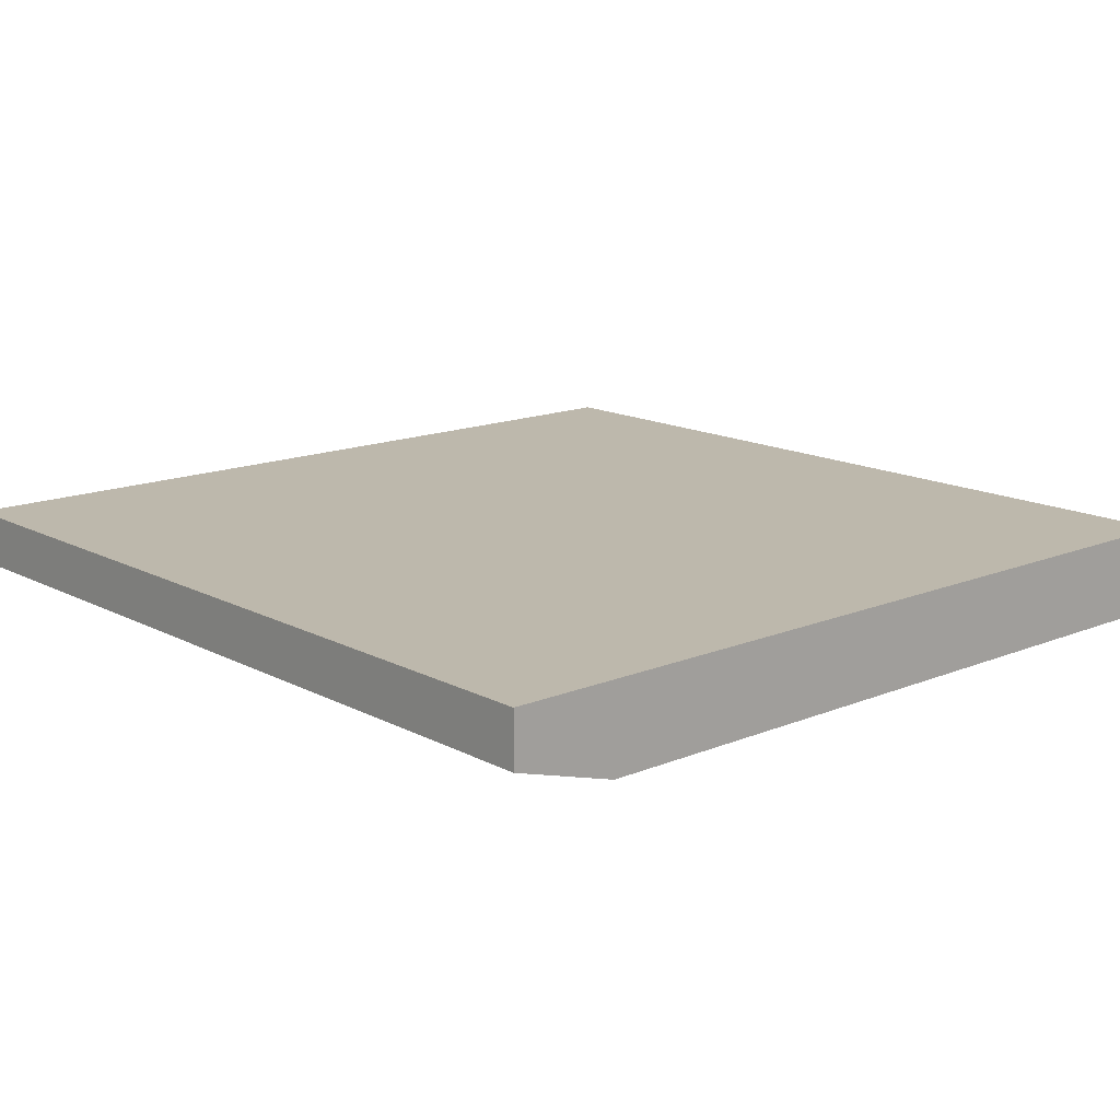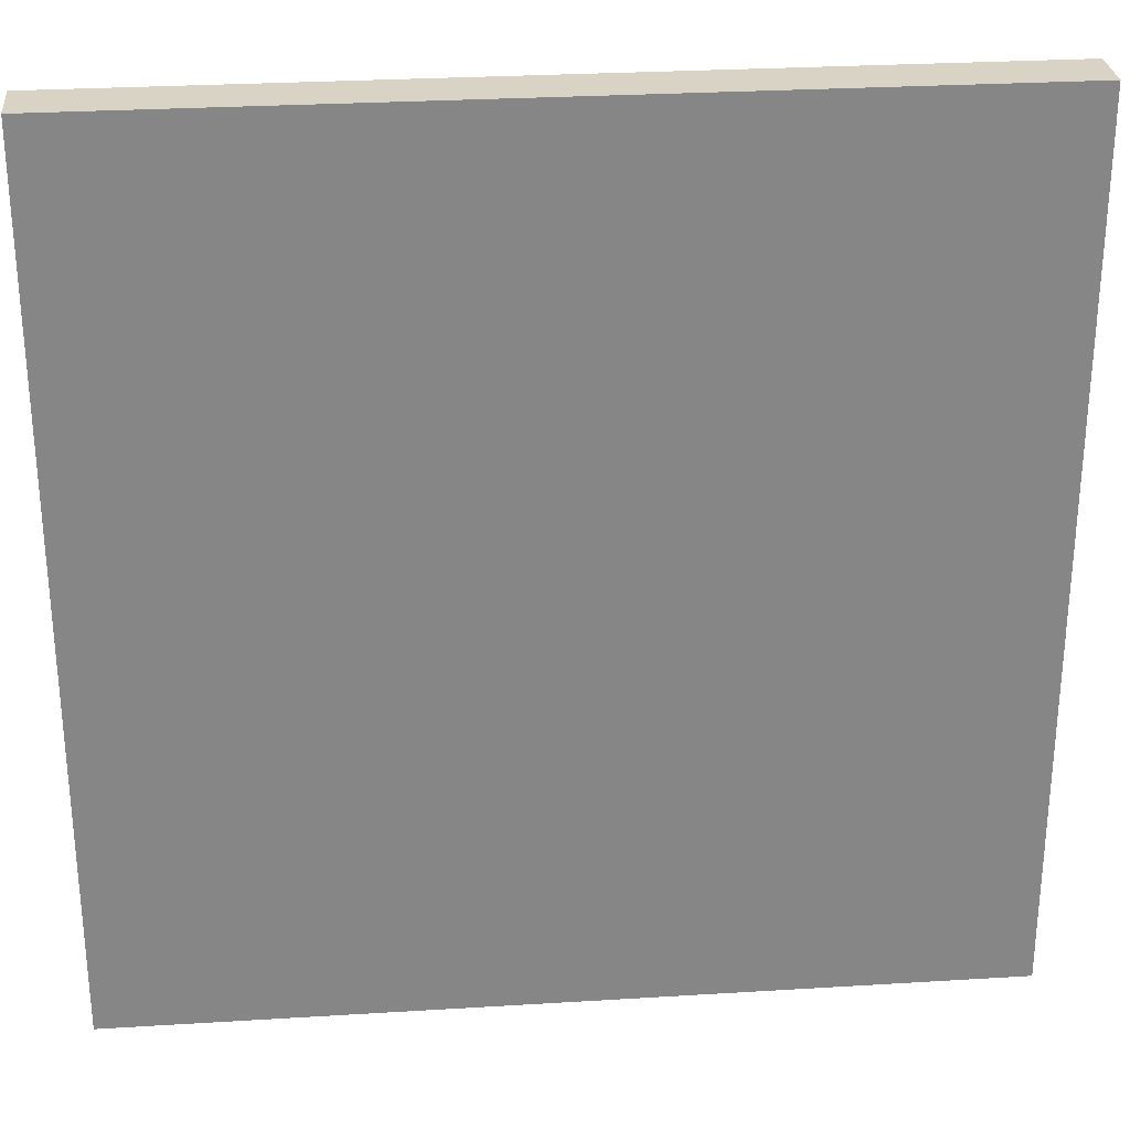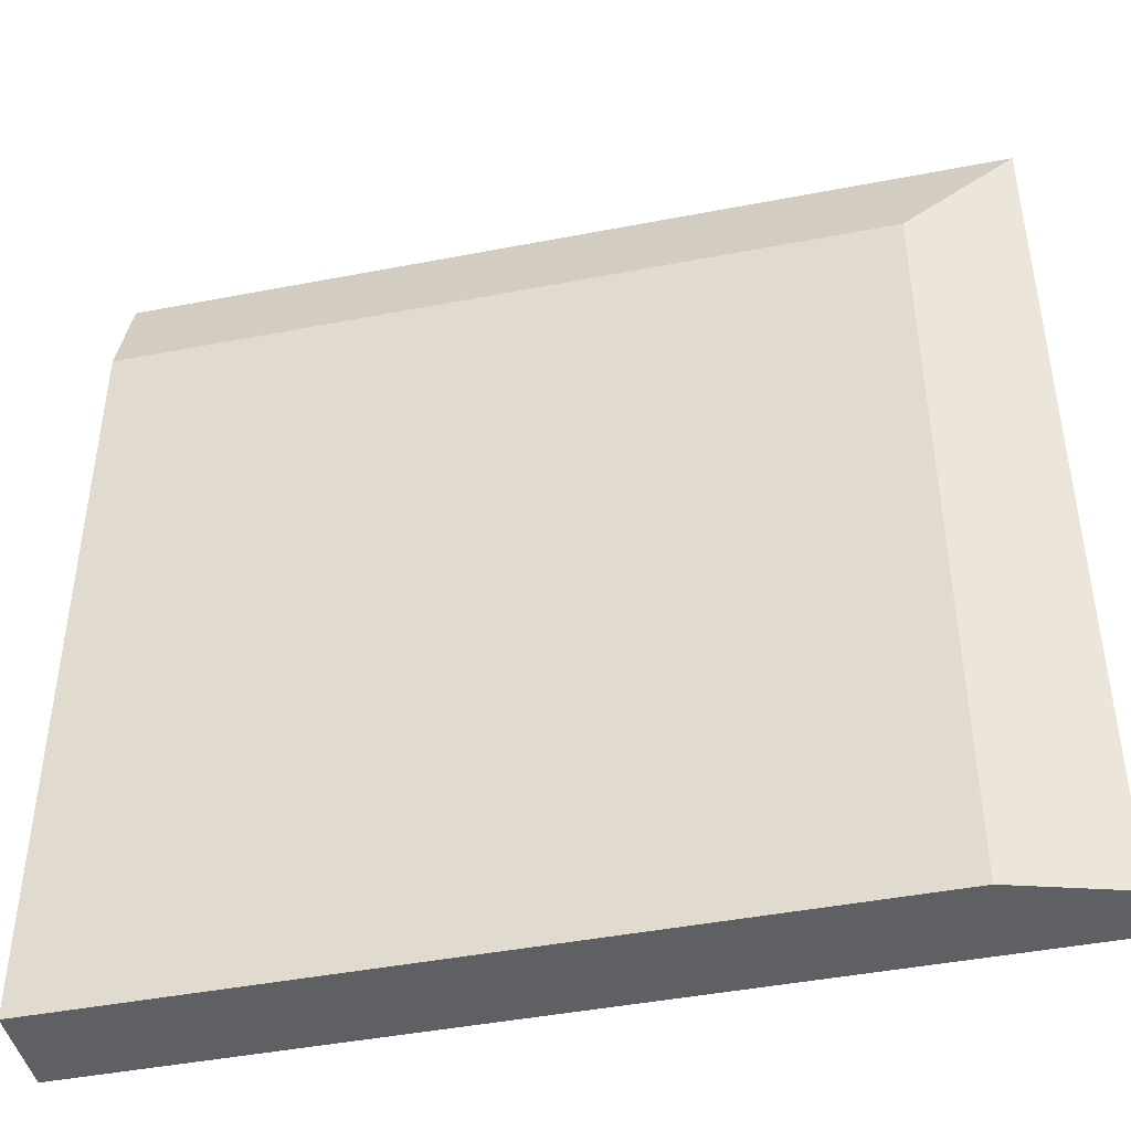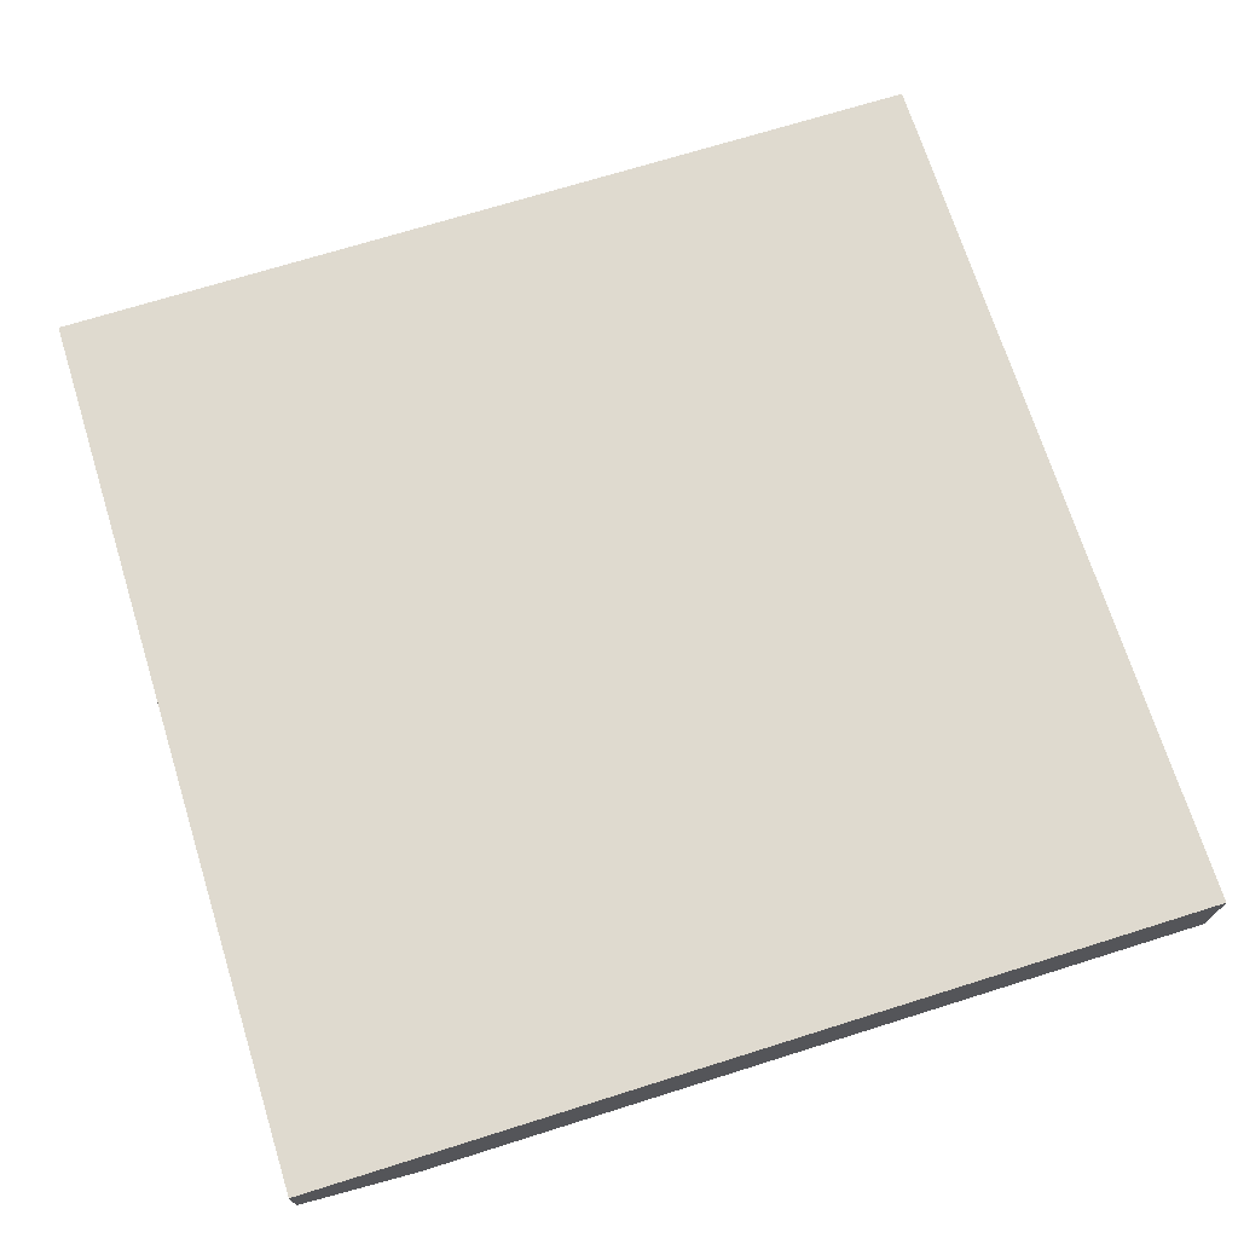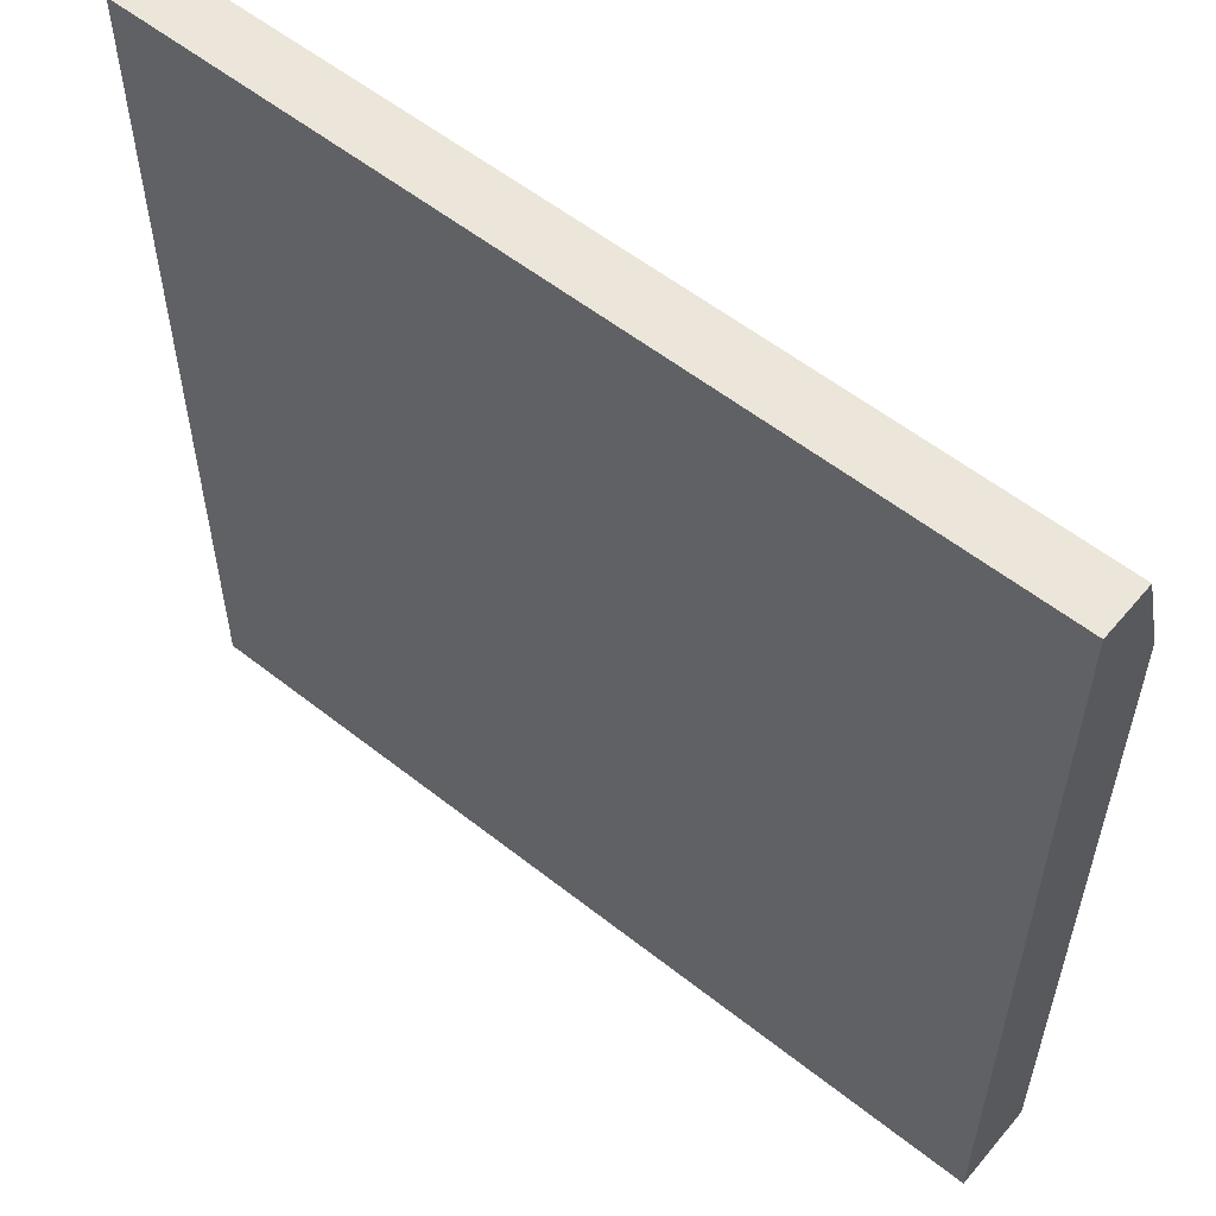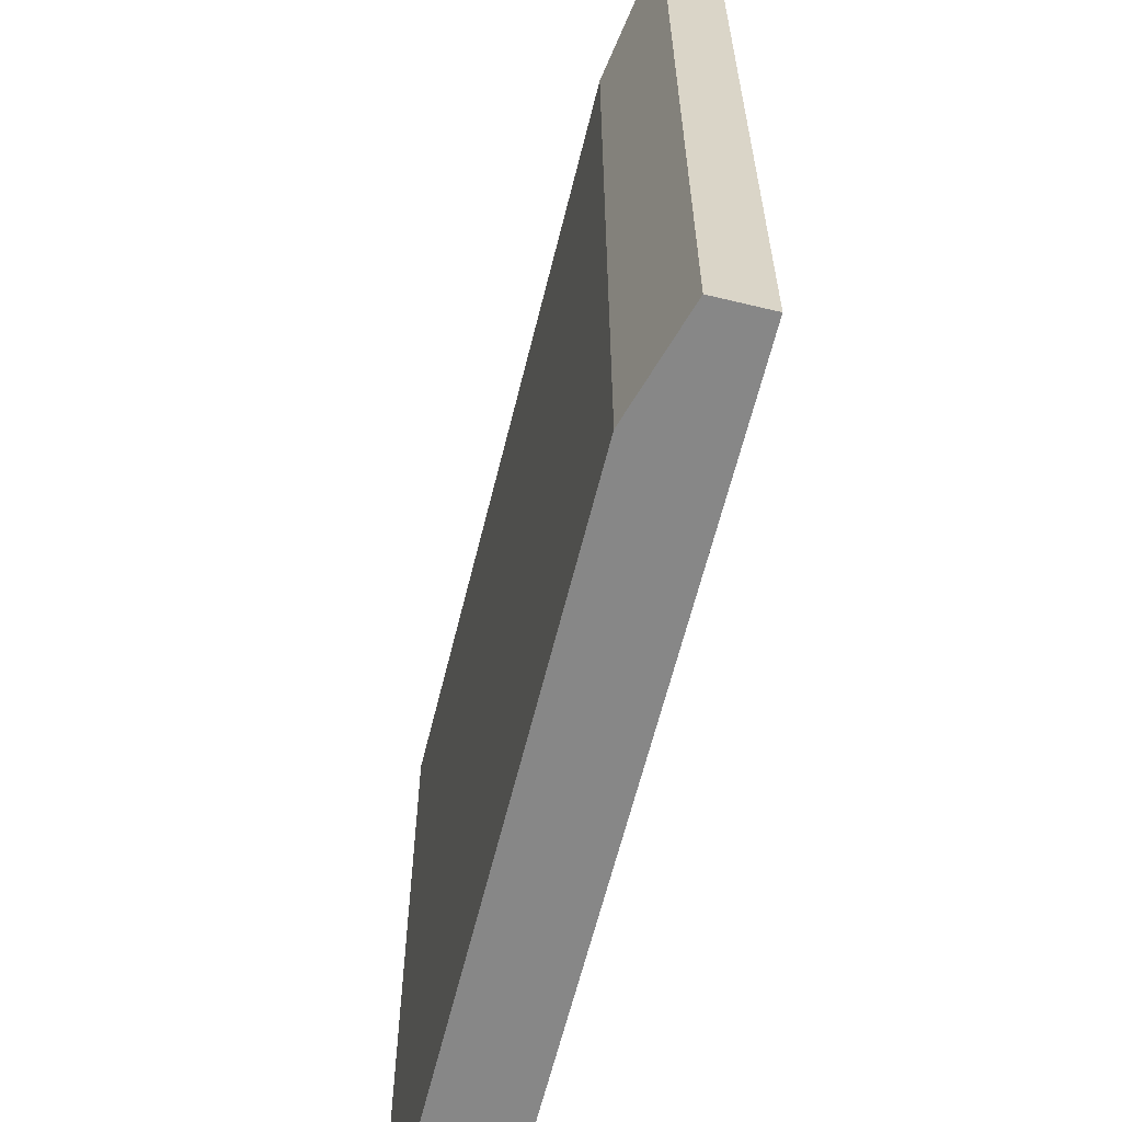
<metadata>
{"format":"obj","ext":"obj","renderer":"f3d","projection":"perspective","resolution":1024,"background":"white","views":[{"elev":14.9,"azim":138.4,"up":"+Y"},{"elev":28.3,"azim":174.7,"up":"+Z"},{"elev":-44.5,"azim":12.7,"up":"+Z"},{"elev":70.7,"azim":162.6,"up":"+Y"},{"elev":56.6,"azim":-140.5,"up":"+Z"},{"elev":-62.4,"azim":76.2,"up":"+Z"}]}
</metadata>
<code>
o Floor_Outer_Corner_Cube.001
v 2 0.2 0
v 2 -0 -2
v 2 0.2 -2
v 4 0.2 0
v 4 0.2 -2
v 2 -0 -0.25
v 2 0.075 0
v 3.75 -0 -0.25
v 4 0.075 0
v 4 0.075 -2
v 3.75 -0 -2
f 4 7 9
f 2 10 11
f 5 9 10
f 7 2 6
f 3 4 5
f 8 10 9
f 8 7 6
f 11 6 2
f 10 3 5
f 3 7 1
f 4 1 7
f 2 3 10
f 5 4 9
f 7 3 2
f 3 1 4
f 8 11 10
f 8 9 7
f 11 8 6

</code>
